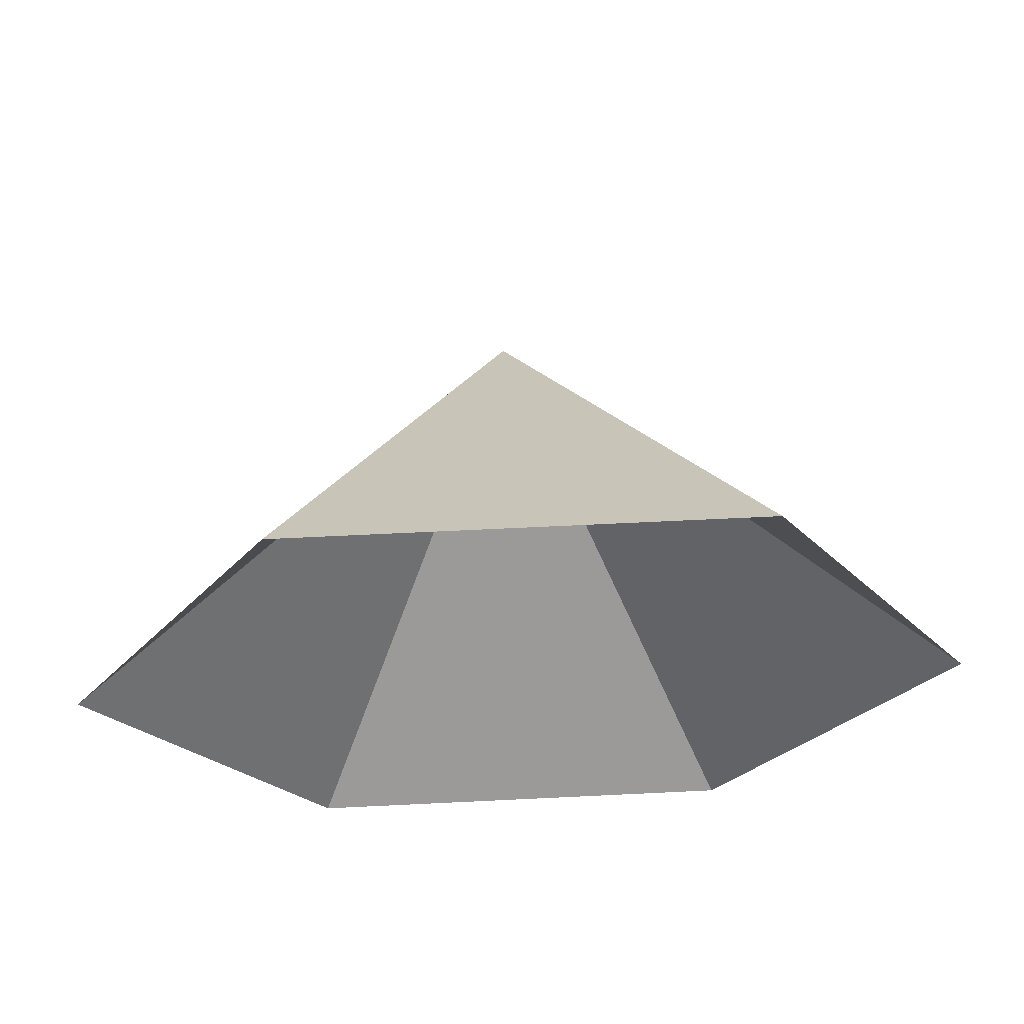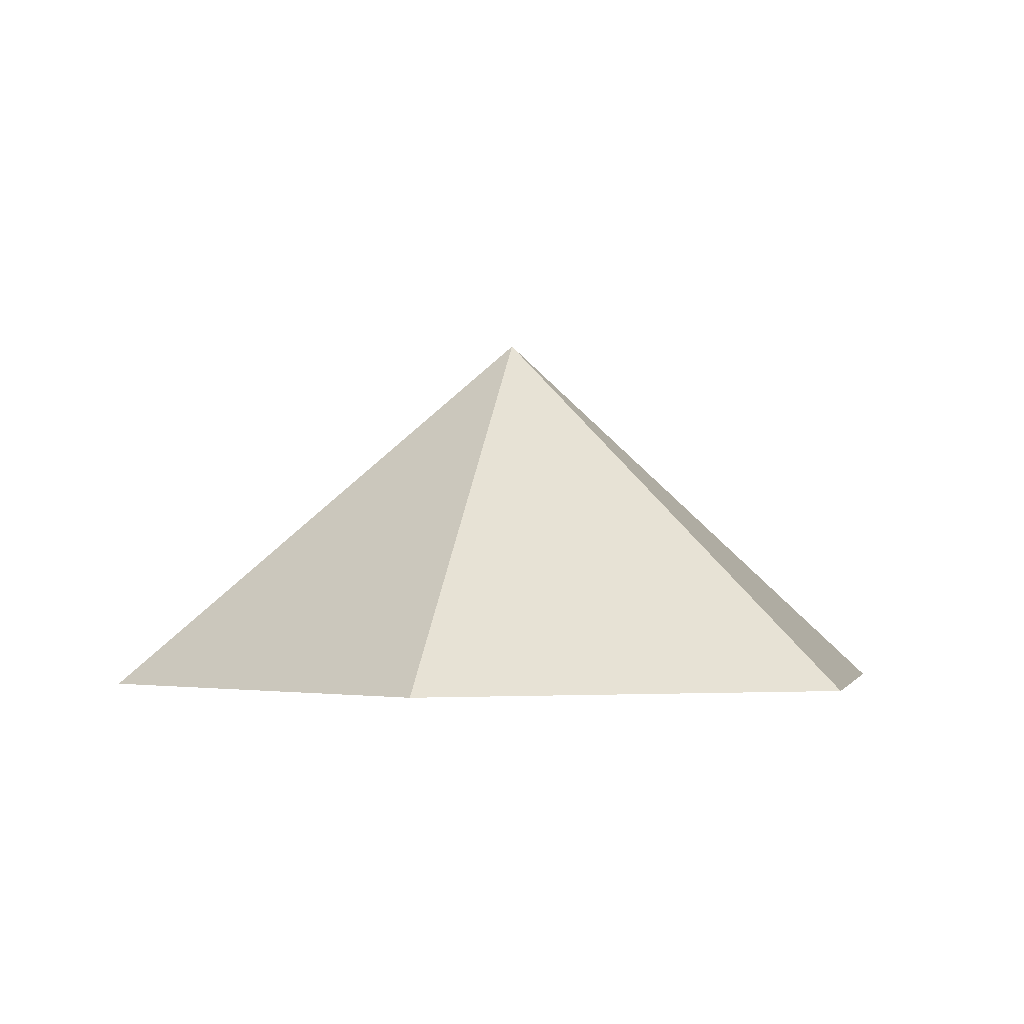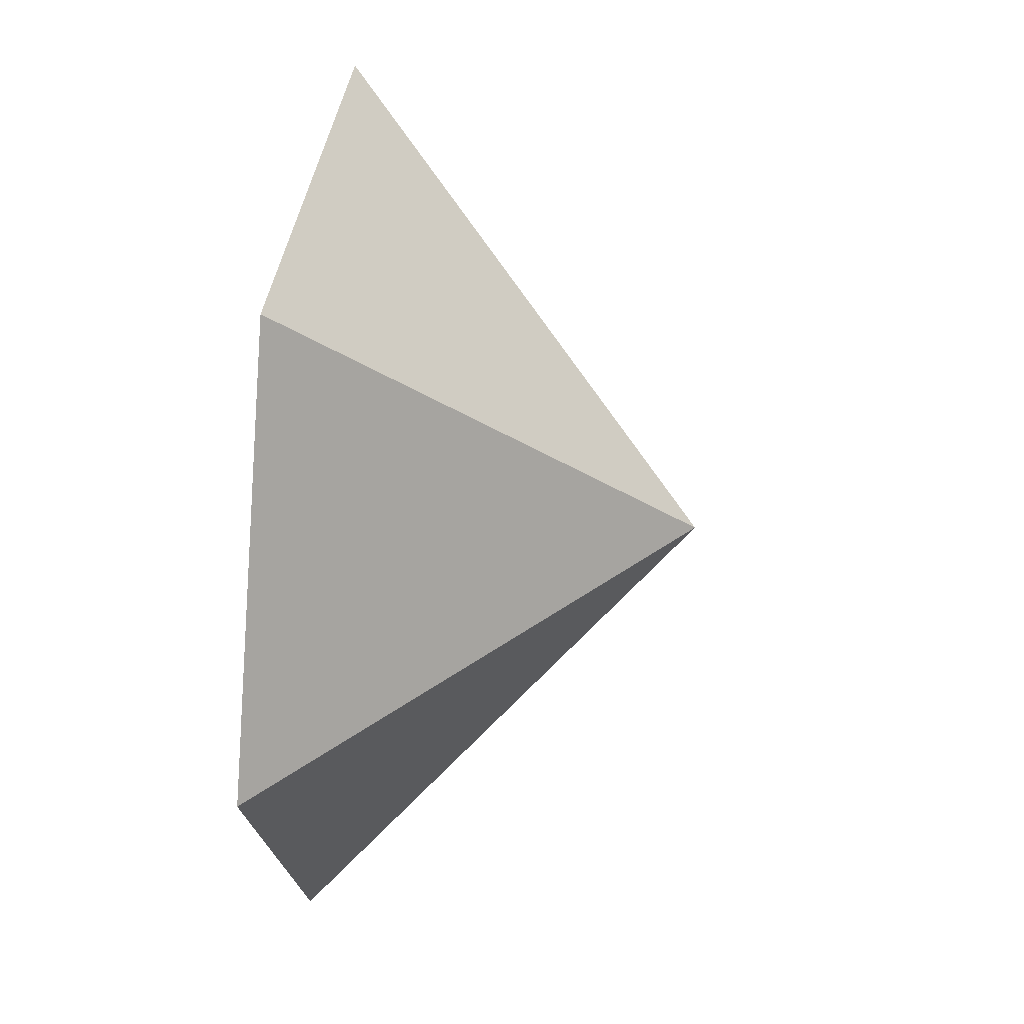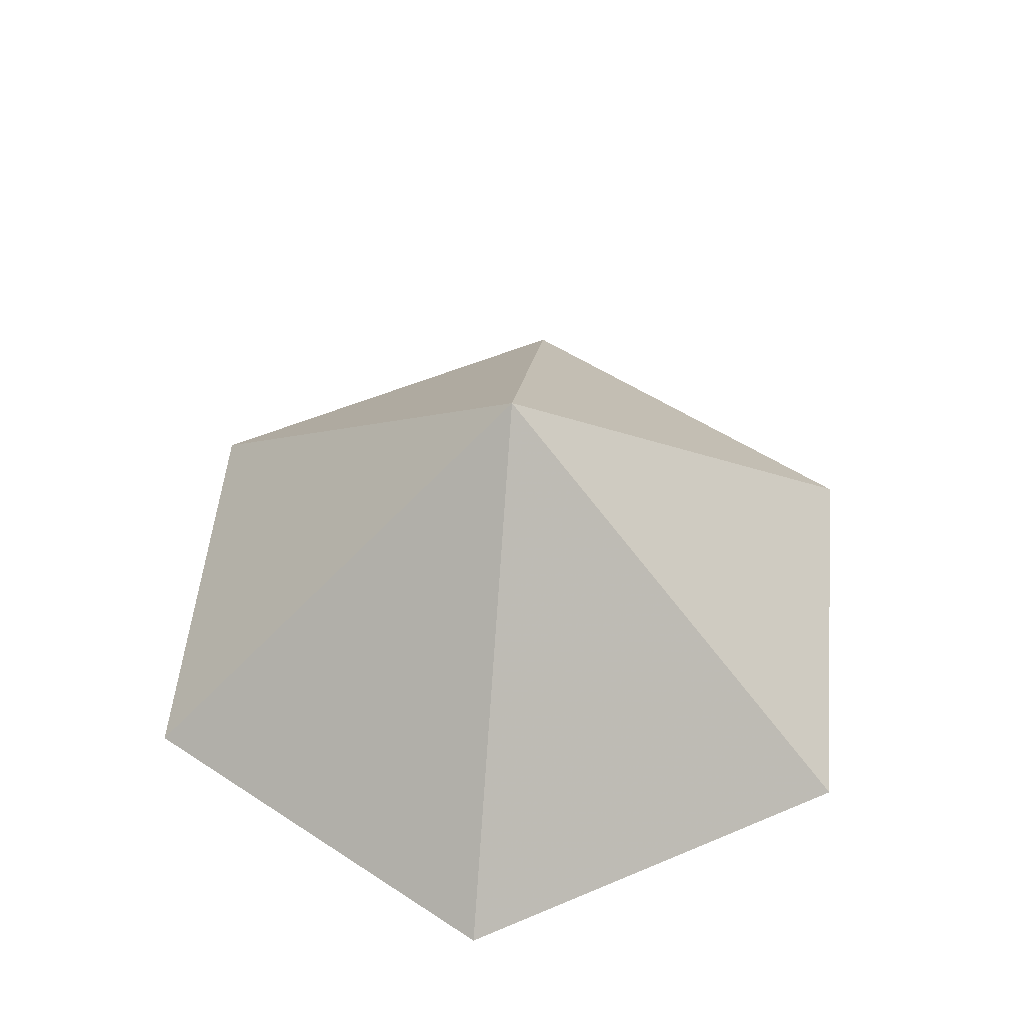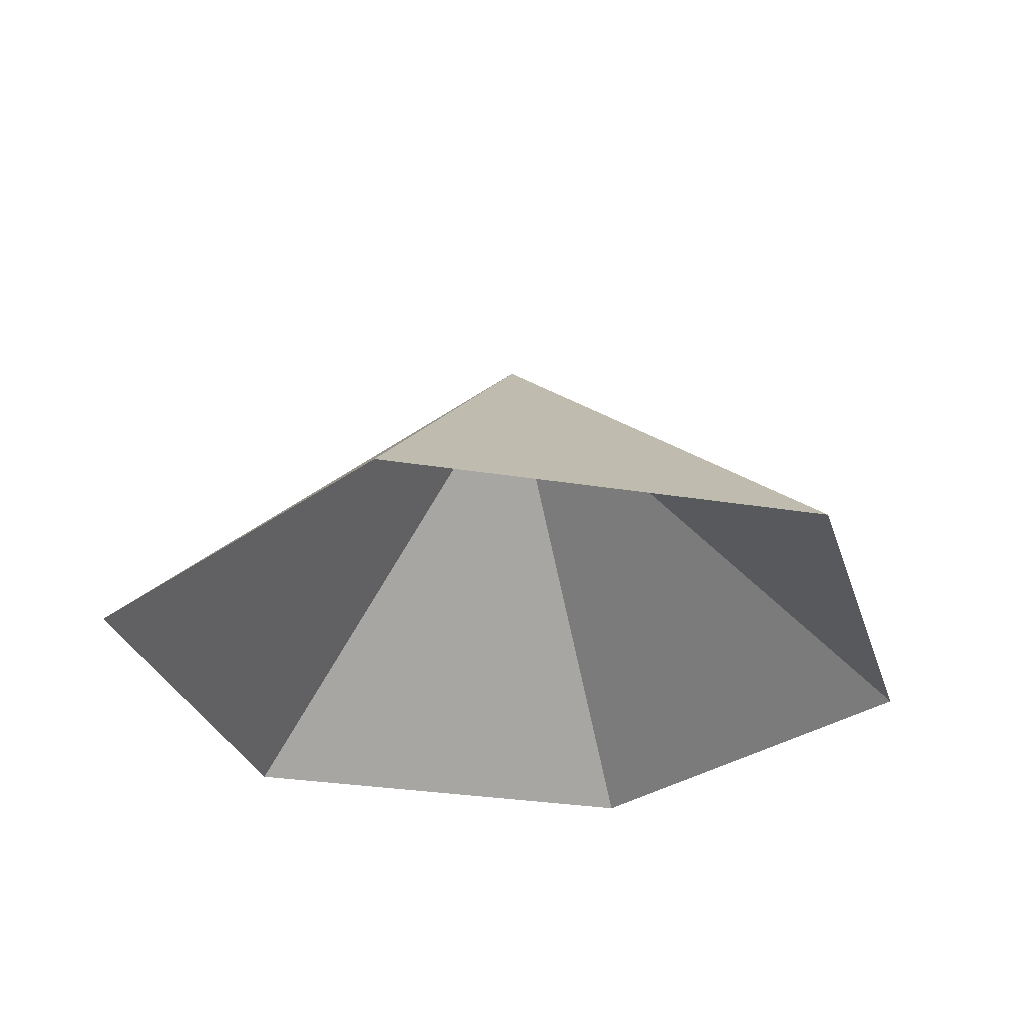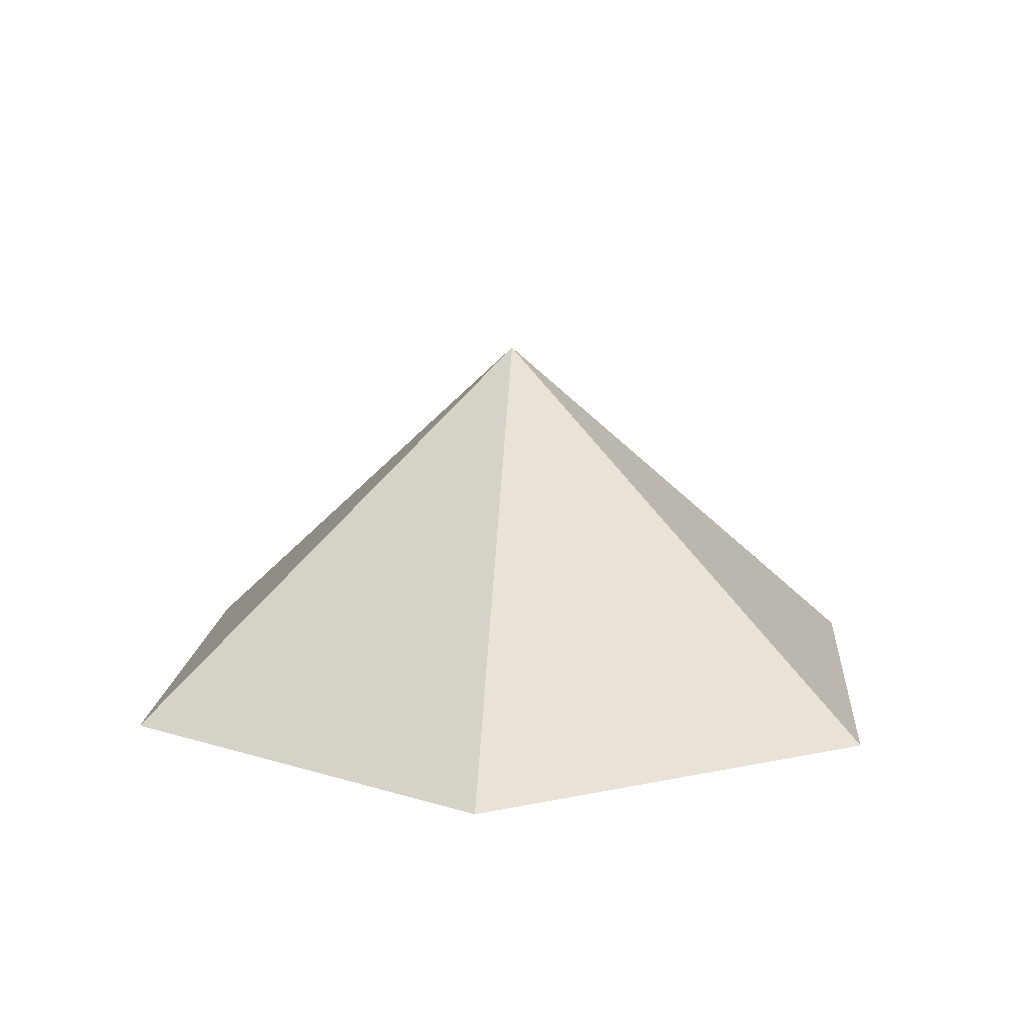
<metadata>
{"format":"obj","ext":"obj","renderer":"f3d","projection":"perspective","resolution":1024,"background":"white","views":[{"elev":65.5,"azim":177.2,"up":"+Y"},{"elev":-2.2,"azim":-17.6,"up":"+Z"},{"elev":39.7,"azim":-82.4,"up":"+Y"},{"elev":52.1,"azim":-24.6,"up":"+Z"},{"elev":-30.1,"azim":-73.4,"up":"+Z"},{"elev":13.8,"azim":154.6,"up":"+Z"}]}
</metadata>
<code>
v 0 0 0
v 3.772 0 0
v 5.657 3.266 0
v 3.772 6.533 0
v 0 6.533 0
v -1.886 3.266 0
v 1.886 3.266 3.23
f 1 2 7
f 2 3 7
f 3 4 7
f 4 5 7
f 5 6 7
f 6 1 7

</code>
